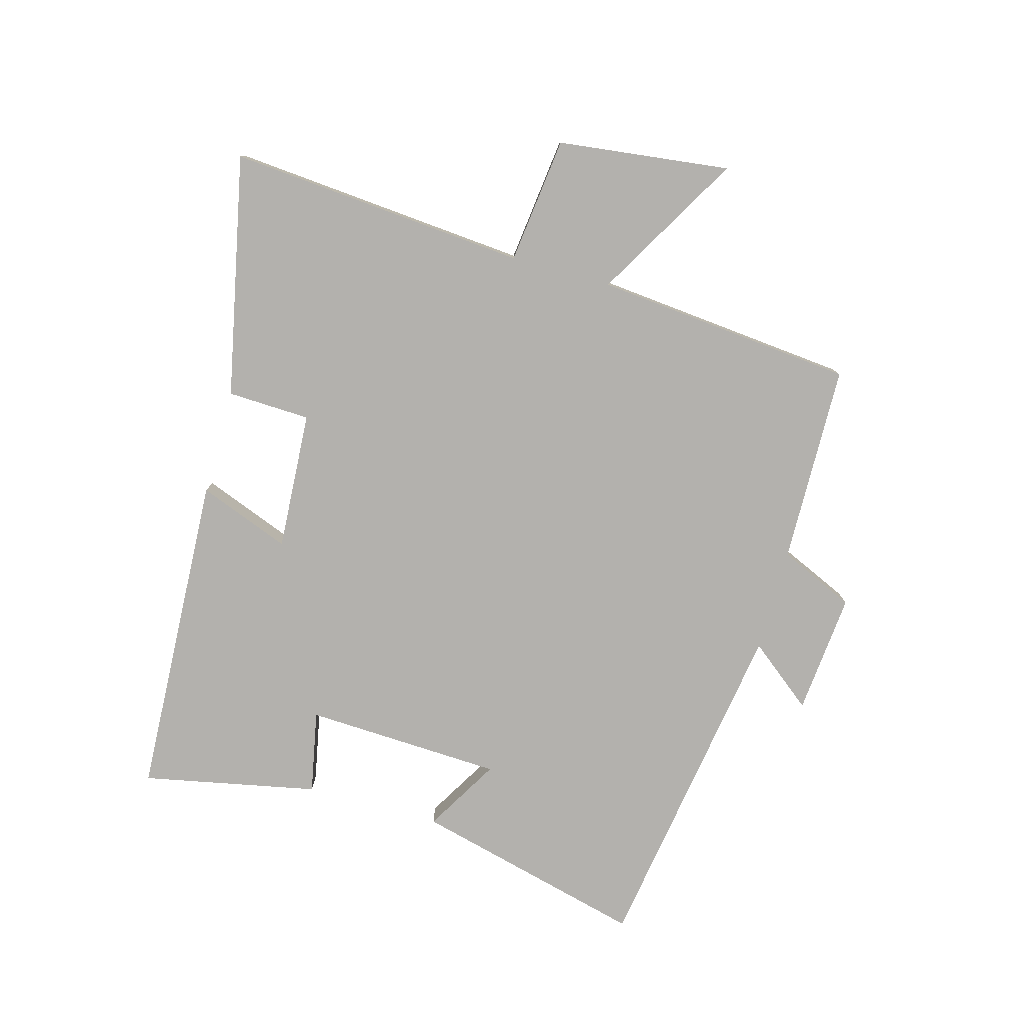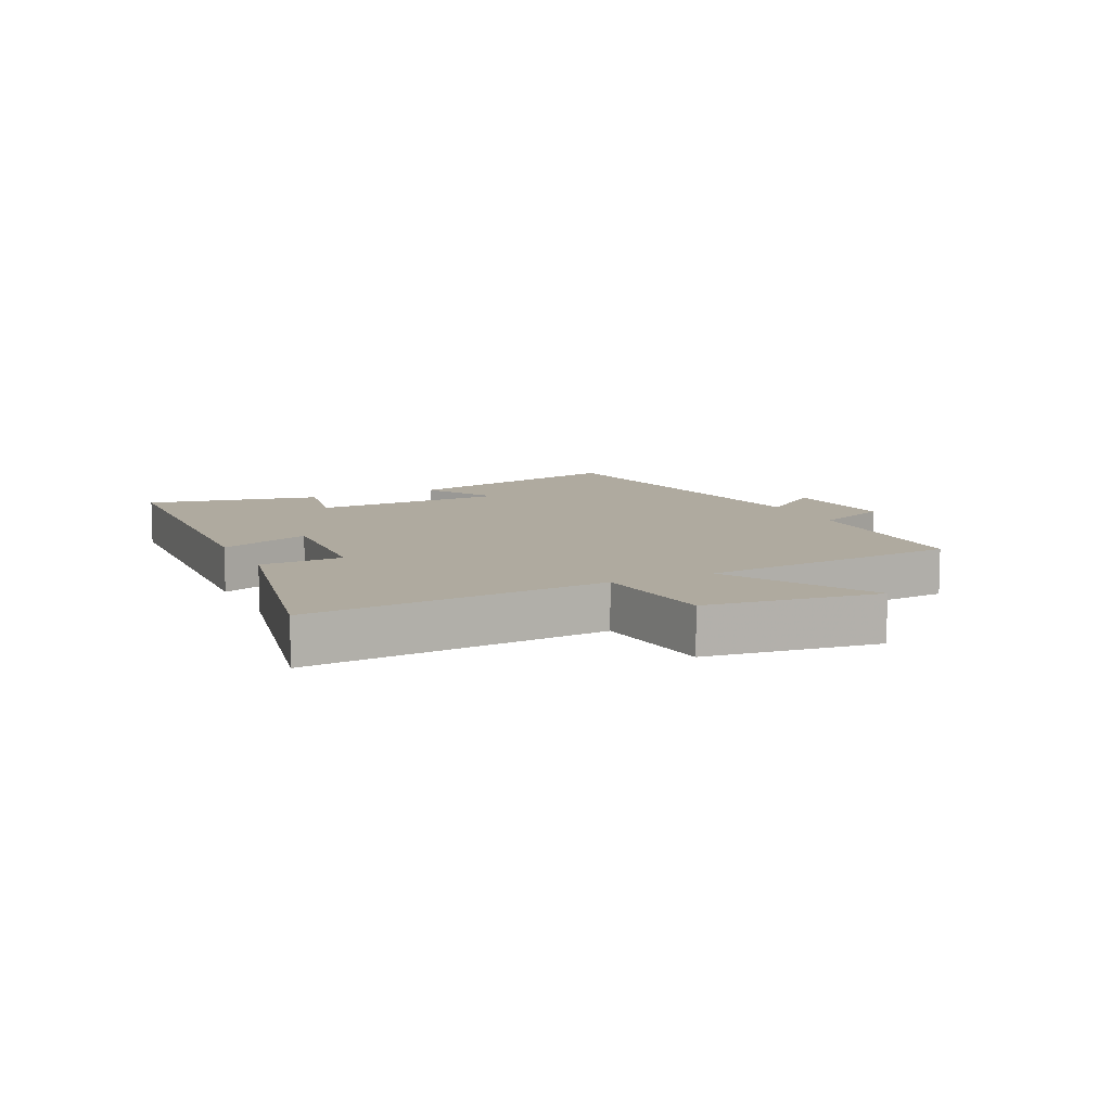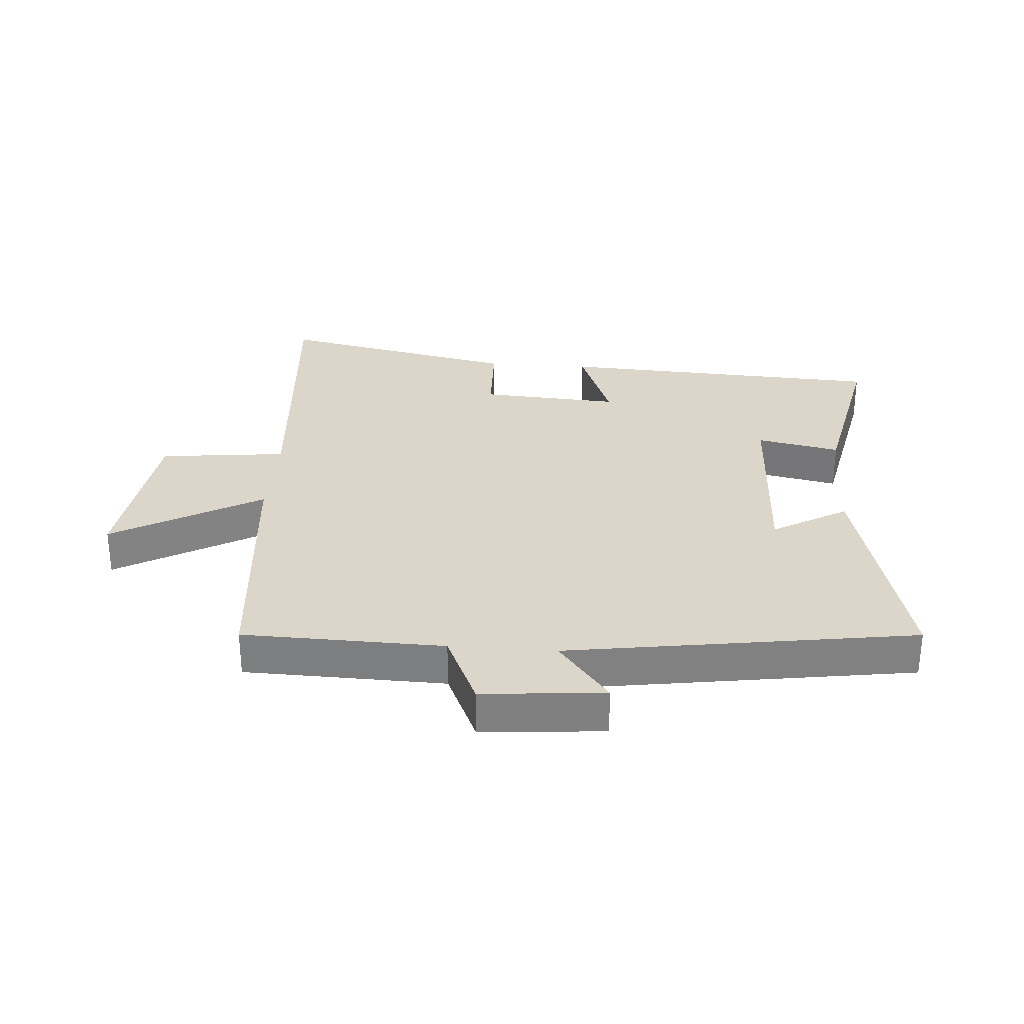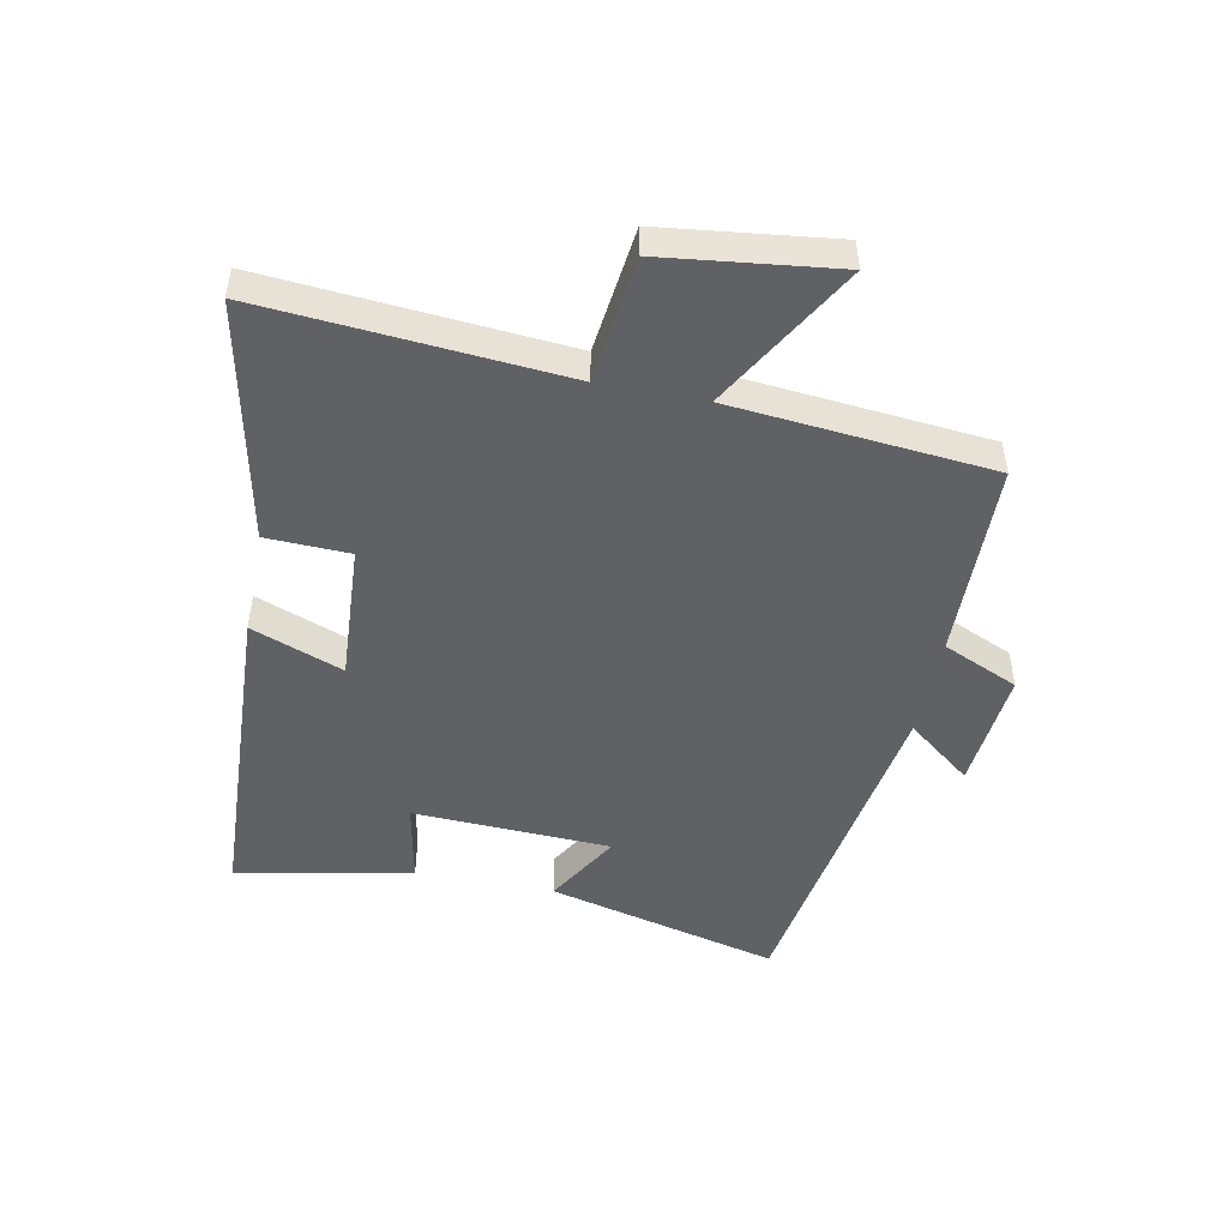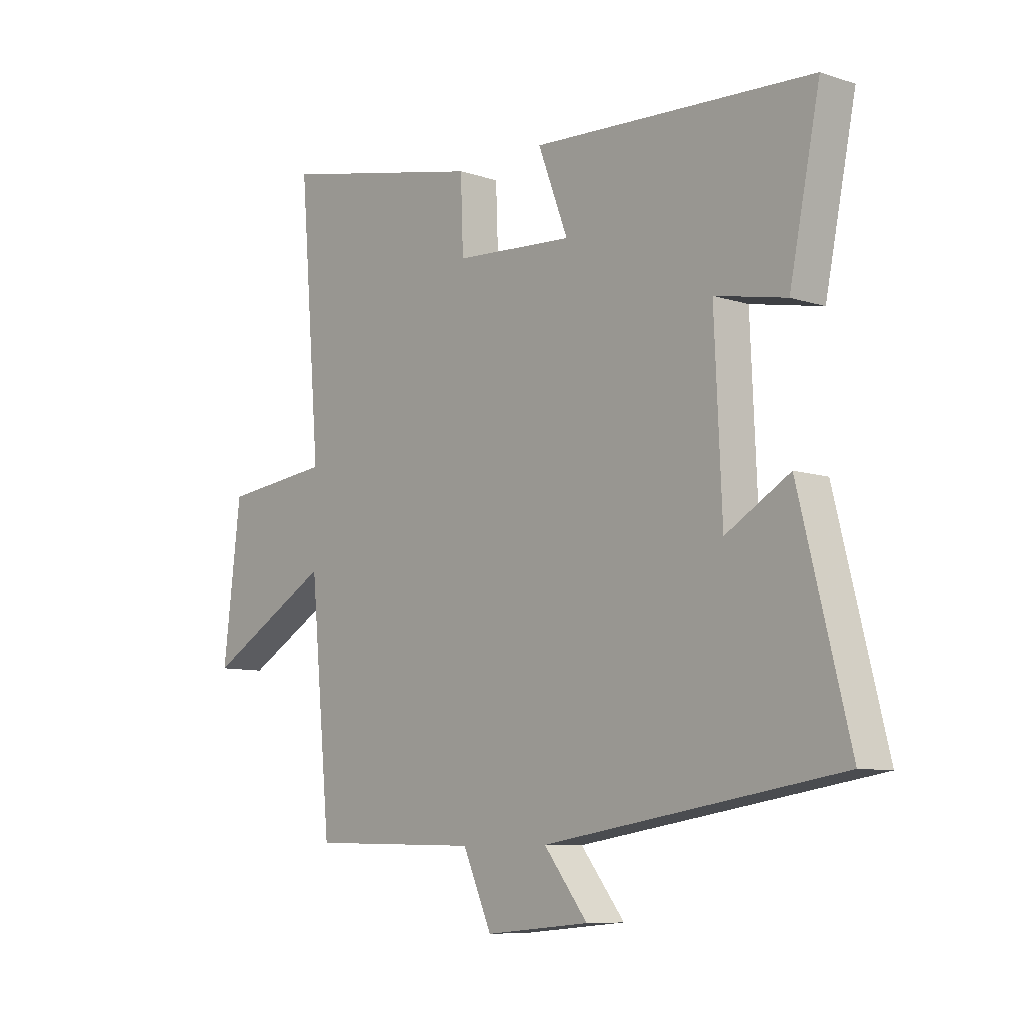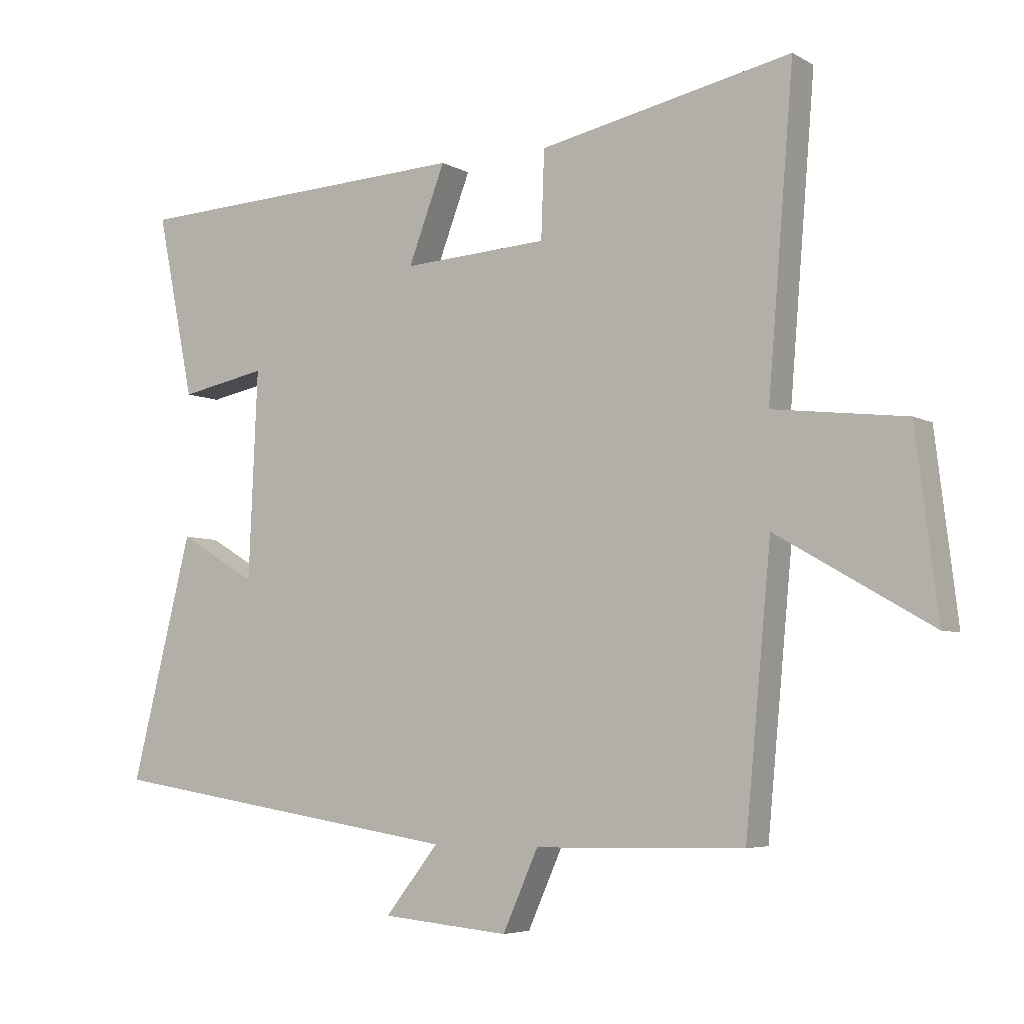
<metadata>
{"format":"obj","ext":"obj","renderer":"f3d","projection":"perspective","resolution":1024,"background":"white","views":[{"elev":-79.2,"azim":74.4,"up":"+Y"},{"elev":9.5,"azim":64.7,"up":"+Y"},{"elev":29.9,"azim":-175.6,"up":"+Y"},{"elev":-48.3,"azim":78.8,"up":"+Y"},{"elev":-8.5,"azim":-131.7,"up":"+Z"},{"elev":-5.2,"azim":31.3,"up":"+Z"}]}
</metadata>
<code>
v -0.558 0.07 0.474
v -0.026 0.07 0.5
v -0.083 0.07 0.351
v 0.143 0.07 0.365
v 0.148 0.07 0.5
v 0.54 0.07 0.582
v 0.5 0.07 0.096
v 0.706 0.07 0.072
v 0.74 0.07 -0.208
v 0.5 0.07 -0.07
v 0.46 0.07 -0.493
v 0.135 0.07 -0.5
v 0.08 0.07 -0.623
v -0.118 0.07 -0.605
v -0.035 0.07 -0.5
v -0.595 0.07 -0.413
v -0.5 0.07 -0.035
v -0.379 0.07 -0.106
v -0.365 0.07 0.216
v -0.5 0.07 0.189
v -0.558 0 0.474
v -0.026 0 0.5
v -0.083 0 0.351
v 0.143 0 0.365
v 0.148 0 0.5
v 0.54 0 0.582
v 0.5 0 0.096
v 0.706 0 0.072
v 0.74 0 -0.208
v 0.5 0 -0.07
v 0.46 0 -0.493
v 0.135 0 -0.5
v 0.08 0 -0.623
v -0.118 0 -0.605
v -0.035 0 -0.5
v -0.595 0 -0.413
v -0.5 0 -0.035
v -0.379 0 -0.106
v -0.365 0 0.216
v -0.5 0 0.189
f 1 2 3
f 20 1 3
f 19 20 3
f 18 19 3 4
f 15 16 17 18
f 15 18 4
f 12 13 14 15
f 12 15 4
f 11 12 4
f 10 11 4
f 7 8 9 10
f 7 10 4 5
f 5 6 7
f 23 22 21
f 23 21 40
f 23 40 39
f 24 23 39 38
f 38 37 36 35
f 24 38 35
f 35 34 33 32
f 24 35 32
f 24 32 31
f 24 31 30
f 30 29 28 27
f 25 24 30 27
f 27 26 25
f 1 21 22 2
f 2 22 23 3
f 3 23 24 4
f 4 24 25 5
f 5 25 26 6
f 6 26 27 7
f 7 27 28 8
f 8 28 29 9
f 9 29 30 10
f 10 30 31 11
f 11 31 32 12
f 12 32 33 13
f 13 33 34 14
f 14 34 35 15
f 15 35 36 16
f 16 36 37 17
f 17 37 38 18
f 18 38 39 19
f 19 39 40 20
f 20 40 21 1

</code>
